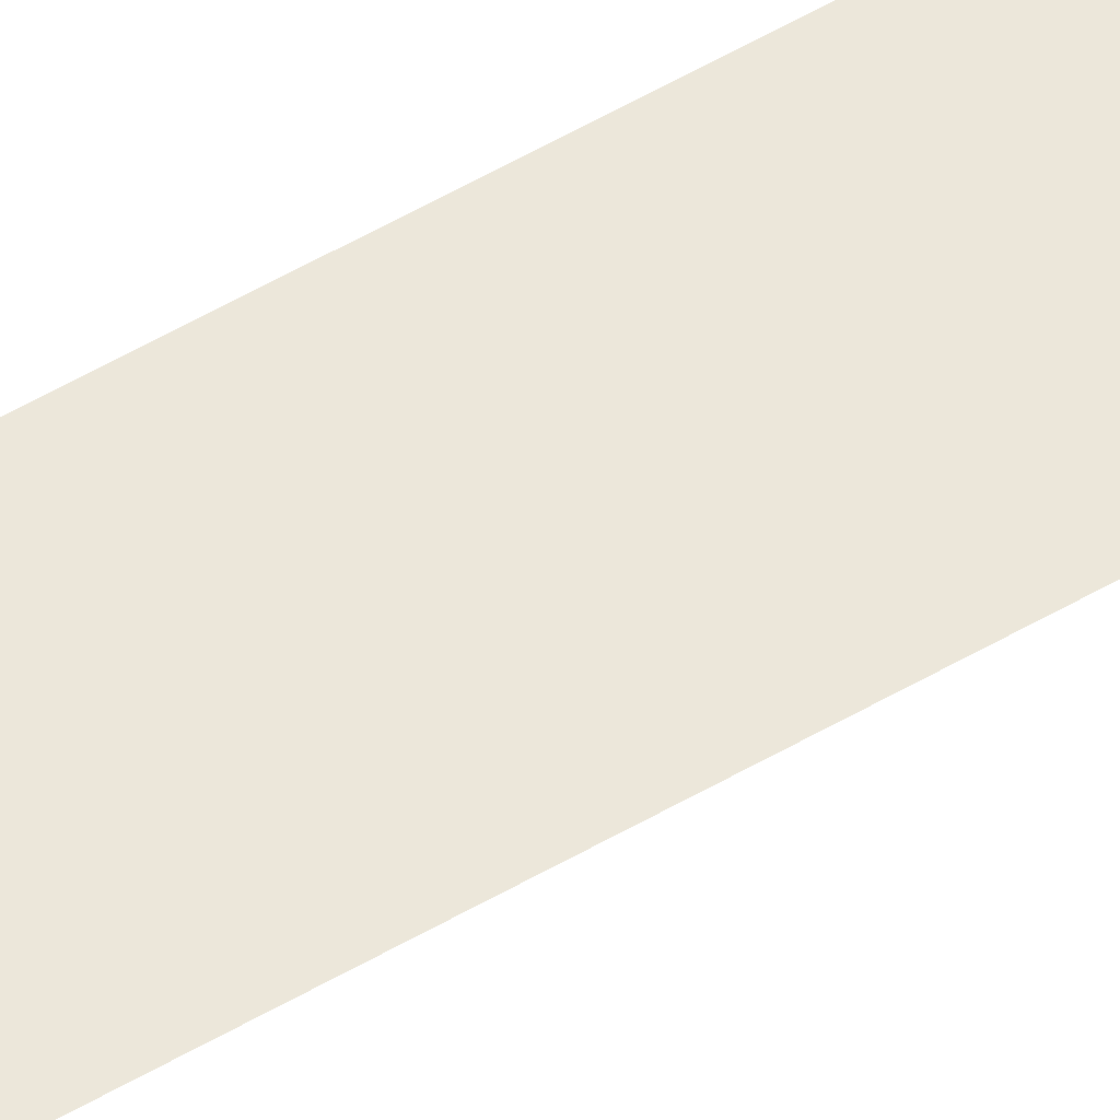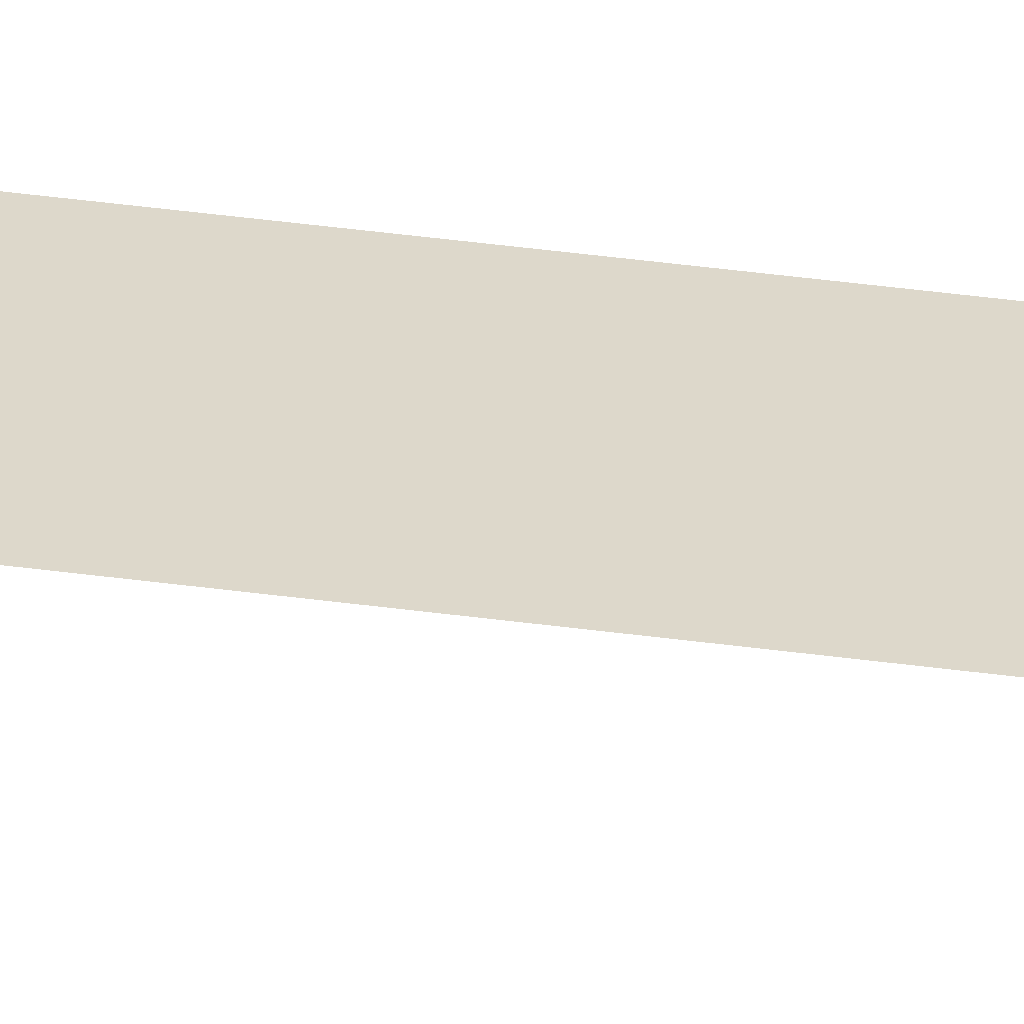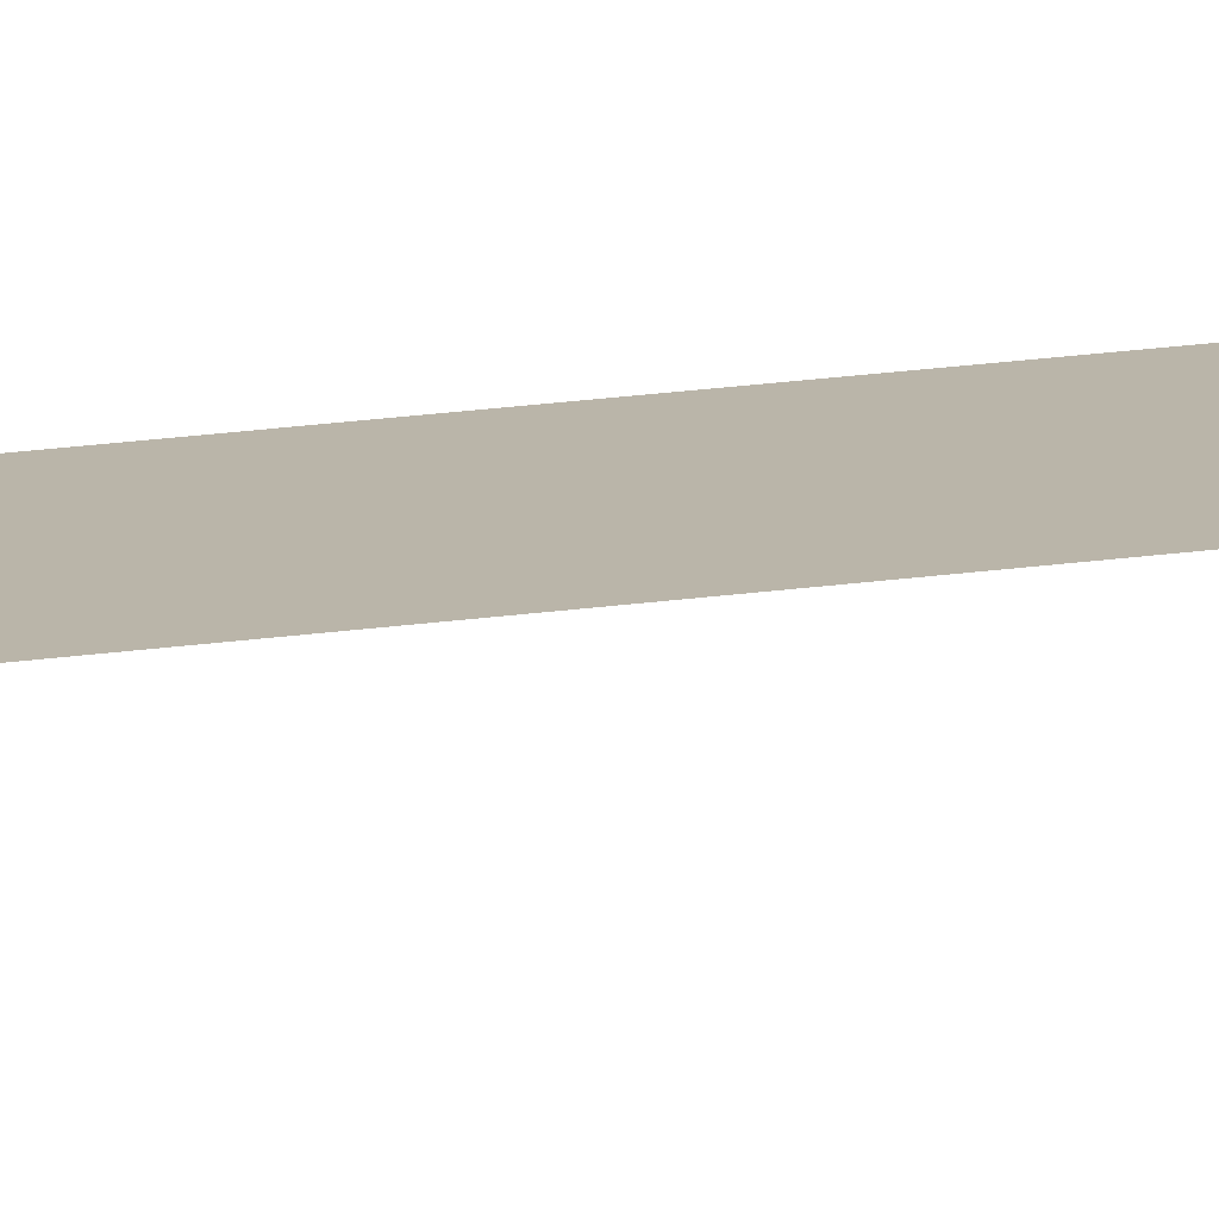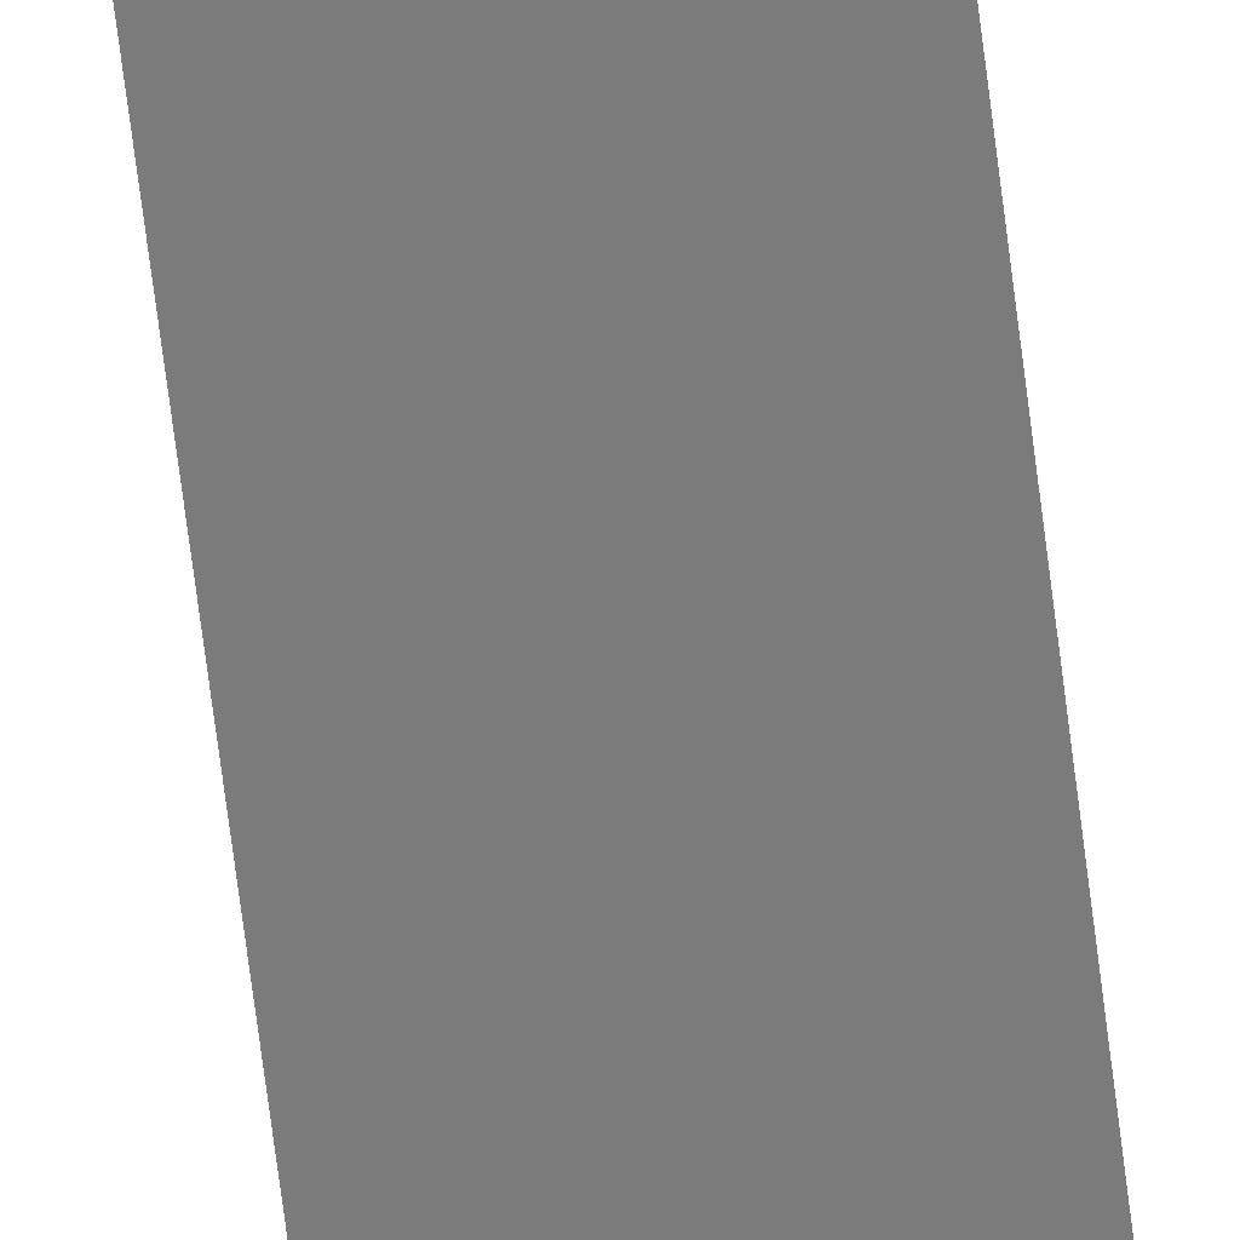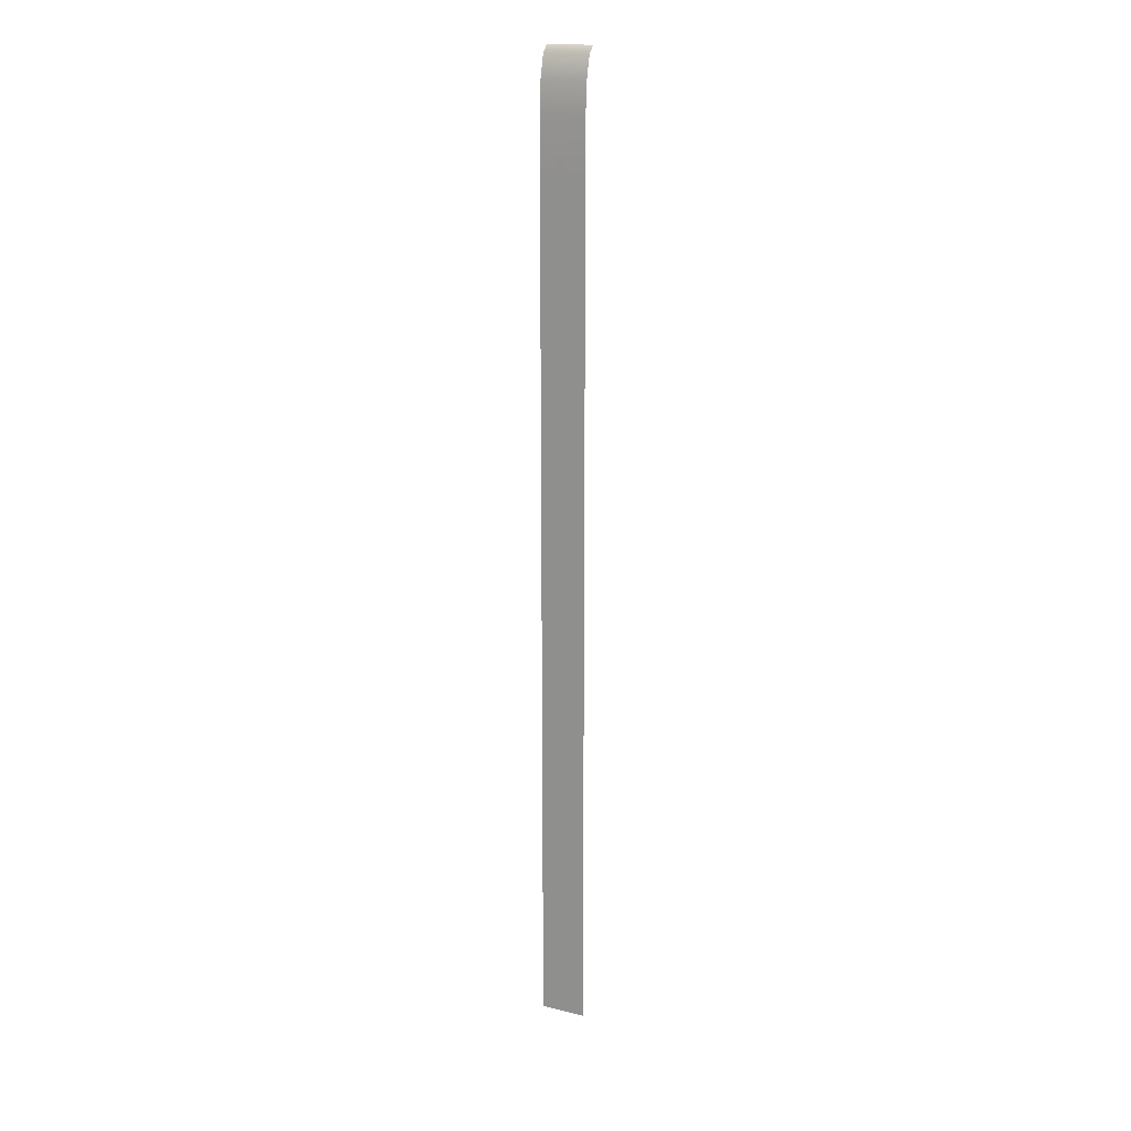
<metadata>
{"format":"obj","ext":"obj","renderer":"f3d","projection":"perspective","resolution":1024,"background":"white","views":[{"elev":52.6,"azim":57.6,"up":"+Z"},{"elev":31.5,"azim":-78.2,"up":"+Z"},{"elev":13.5,"azim":68.2,"up":"+Z"},{"elev":-58.5,"azim":6.5,"up":"+Z"},{"elev":18.3,"azim":25.5,"up":"+Y"}]}
</metadata>
<code>
g _Combined_WaterVis2_0
v 0.375 -2 0.25
v 0.375 -4 0.25
v -0.375 -4 0.25
v -0.375 -2 0.25
v 0.375 -1 0.25
v -0.375 -1 0.25
v 0.375 -0.5 0.2187
v -0.375 -0.5 0.2187
v 0.375 -0.125 0.125
v -0.375 -0.125 0.125
v 0.375 -7.153e-07 -4.715e-06
v -0.375 -7.153e-07 -4.402e-06
v 0.07286 -1.611 0.3
v -1.552e-05 -2.389 0.3
v -0.0729 -1.611 0.3
v 0.375 -4 0.25
v 0.375 -8 0.25
v -0.375 -8 0.25
v -0.375 -4 0.25
v 0.07286 -5.611 0.3
v -1.553e-05 -6.389 0.3
v -0.0729 -5.611 0.3
v 0.375 -8 0.25
v 0.375 -12 0.25
v -0.375 -12 0.25
v -0.375 -8 0.25
v 0.07286 -9.611 0.3
v -1.538e-05 -10.39 0.3
v -0.0729 -9.611 0.3
v 0.375 -12 0.25
v 0.375 -16 0.25
v -0.375 -16 0.25
v -0.375 -12 0.25
v 0.07286 -13.61 0.3
v -1.539e-05 -14.39 0.3
v -0.0729 -13.61 0.3
g _Combined_WaterVis2_0_0
f 3 2 1
f 4 3 1
f 4 1 5
f 6 4 5
f 6 5 7
f 8 6 7
f 8 7 9
f 10 8 9
f 10 9 11
f 12 10 11
f 15 14 13
f 18 17 16
f 19 18 16
f 22 21 20
f 25 24 23
f 26 25 23
f 29 28 27
f 32 31 30
f 33 32 30
f 36 35 34

</code>
